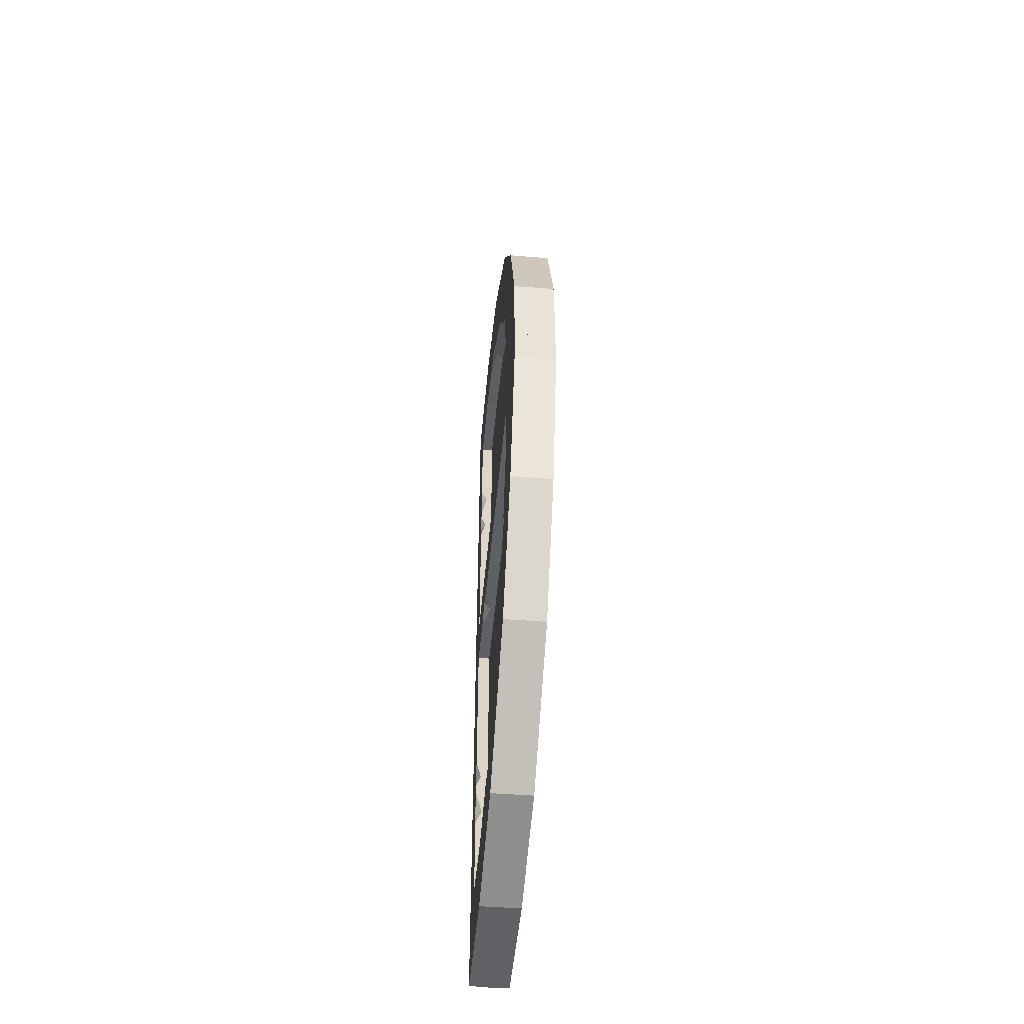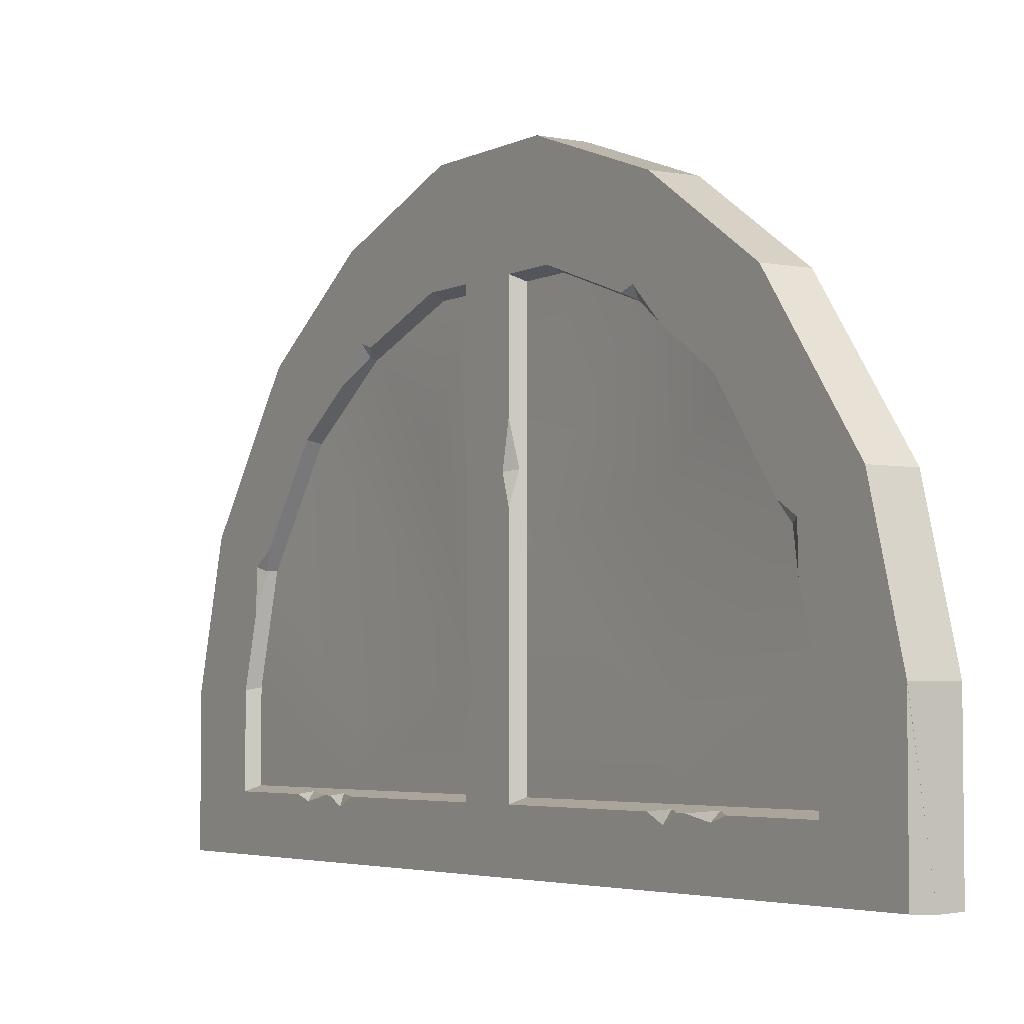
<metadata>
{"format":"obj","ext":"obj","renderer":"f3d","projection":"perspective","resolution":1024,"background":"white","views":[{"elev":-49.6,"azim":174.8,"up":"+Z"},{"elev":-4.1,"azim":-32.7,"up":"+Y"}]}
</metadata>
<code>
g SM_Bld_Bunker_Wall_Curved_End_Concrete_x2_01
v -0.125 2.344 -0.9939
v -0.08762 2.308 -1.064
v -0.125 2.368 -1.074
v -0.125 2.368 -1.074
v -0.08762 2.308 -1.064
v -0.125 2.193 -1.257
v -0.125 1.462 -1.979
v -0.09987 1.369 -2.041
v -0.125 1.39 -2.099
v -0.125 1.39 -2.099
v -0.09987 1.369 -2.041
v -0.125 1.168 -2.104
v -0.08195 0.8031 -0.1845
v -0.125 0.7945 -0.1213
v -0.125 0.6425 -0.1694
v -0.125 0.7945 -0.1213
v -0.08195 0.8031 -0.1845
v -0.125 1.022 -0.1694
v -0.125 0.2735 -1.568
v -0.125 0.3038 -1.664
v -0.08695 0.3191 -1.581
v -0.125 0.3038 -1.355
v -0.0954 0.3157 -1.281
v -0.125 0.254 -1.263
v -0.0954 0.3157 -1.281
v -0.125 0.3038 -1.158
v -0.125 0.254 -1.263
v -0.125 0.3038 -1.408
v -0.125 0.2735 -1.568
v -0.08695 0.3191 -1.581
v 0.125 0.7933 -2.692
v -0 -0.005998 -2.693
v 0.125 -1.388e-10 -2.692
v -0.125 0.7933 -2.692
v -0.125 -1.388e-10 -2.692
v 0.125 0.7933 -2.693
v 0.125 2.344 -0.9939
v 0.125 2.368 -1.074
v 0.08762 2.308 -1.064
v 0.125 2.368 -1.074
v 0.125 2.193 -1.257
v 0.08762 2.308 -1.064
v 0.125 1.462 -1.979
v 0.125 1.39 -2.099
v 0.09987 1.369 -2.041
v 0.125 1.39 -2.099
v 0.125 1.168 -2.104
v 0.09987 1.369 -2.041
v 0.08195 0.8031 -0.1845
v 0.125 0.6425 -0.1694
v 0.125 0.7945 -0.1213
v 0.125 0.7945 -0.1213
v 0.125 1.022 -0.1694
v 0.08195 0.8031 -0.1845
v 0.125 0.2735 -1.568
v 0.08695 0.3191 -1.581
v 0.125 0.3038 -1.664
v 0.125 0.3038 -1.355
v 0.125 0.254 -1.263
v 0.0954 0.3157 -1.281
v 0.0954 0.3157 -1.281
v 0.125 0.254 -1.263
v 0.125 0.3038 -1.158
v 0.125 0.3038 -1.408
v 0.08695 0.3191 -1.581
v 0.125 0.2735 -1.568
v 0.125 2.344 0.9939
v 0.08762 2.308 1.064
v 0.125 2.368 1.074
v 0.125 2.368 1.074
v 0.08762 2.308 1.064
v 0.125 2.193 1.257
v 0.125 1.462 1.979
v 0.09987 1.369 2.041
v 0.125 1.39 2.099
v 0.125 1.39 2.099
v 0.09987 1.369 2.041
v 0.125 1.168 2.104
v 0.08195 1.703 0.1845
v 0.125 1.695 0.1213
v 0.125 1.543 0.1694
v 0.125 1.695 0.1213
v 0.08195 1.703 0.1845
v 0.125 1.922 0.1694
v 0.125 0.2735 1.568
v 0.125 0.3038 1.664
v 0.08695 0.3191 1.581
v 0.125 0.3038 1.355
v 0.0954 0.3157 1.281
v 0.125 0.254 1.263
v 0.0954 0.3157 1.281
v 0.125 0.3038 1.158
v 0.125 0.254 1.263
v 0.125 0.3038 1.408
v 0.125 0.2735 1.568
v 0.08695 0.3191 1.581
v -0.125 0.7933 2.692
v -0 -0.005998 2.693
v -0.125 -1.388e-10 2.692
v 0.125 0.7933 2.692
v 0.125 -1.388e-10 2.692
v -0.125 0.7933 2.693
v -0.125 2.344 0.9939
v -0.125 2.368 1.074
v -0.08762 2.308 1.064
v -0.125 2.368 1.074
v -0.125 2.193 1.257
v -0.08762 2.308 1.064
v -0.125 1.462 1.979
v -0.125 1.39 2.099
v -0.09987 1.369 2.041
v -0.125 1.39 2.099
v -0.125 1.168 2.104
v -0.09987 1.369 2.041
v -0.08195 1.703 0.1845
v -0.125 1.543 0.1694
v -0.125 1.695 0.1213
v -0.125 1.695 0.1213
v -0.125 1.922 0.1694
v -0.08195 1.703 0.1845
v -0.125 0.2735 1.568
v -0.08695 0.3191 1.581
v -0.125 0.3038 1.664
v -0.125 0.3038 1.355
v -0.125 0.254 1.263
v -0.0954 0.3157 1.281
v -0.0954 0.3157 1.281
v -0.125 0.254 1.263
v -0.125 0.3038 1.158
v -0.125 0.3038 1.408
v -0.08695 0.3191 1.581
v -0.125 0.2735 1.568
v 0.05204 0.809 -0.195
v 0.05204 0.3332 -1.294
v 0.05204 0.3332 -0.195
v 0.05204 0.6223 -1.226
v 0.05204 0.809 -2.183
v 0.05204 0.3332 -2.183
v 0.05204 1.369 -2.027
v 0.01798 1.575 -1.125
v 0.05204 1.955 -1.587
v 0.05204 2.296 -1.066
v 0.05204 1.867 -0.5803
v 0.05204 2.499 -0.195
v 0.05204 2.499 -0.479
v 0.125 2.806 -1.18
v 0.125 3.081 -0.3854
v -0.125 3.081 -0.3846
v -0.125 2.807 -1.179
v -0 -0.005998 -2.693
v -0.125 -1.388e-10 -2.692
v -0.125 0 0
v -0 -0.005998 0
v 0.125 0 0
v 0.125 -1.388e-10 -2.692
v -0 -0.005998 2.693
v -0.125 -1.388e-10 2.692
v 0.125 -1.388e-10 2.692
v 0.125 2.806 -1.18
v -0.125 2.807 -1.179
v -0.125 2.345 -1.885
v 0.125 2.344 -1.886
v -0.125 1.552 -2.481
v -0.125 0.7933 -2.692
v 0.125 0.7933 -2.693
v 0.125 1.551 -2.482
v -0.125 2.345 -1.885
v -0.125 1.552 -2.481
v 0.125 1.551 -2.482
v 0.125 2.344 -1.886
v 0.125 3.081 -0.3854
v -0 3.081 0
v -0.125 3.081 -0.3846
v -0.125 3.081 0
v -0.125 3.081 0.3846
v 0.125 3.081 -0.3846
v 0.125 3.081 0
v 0.125 3.081 0.3846
v -0.125 3.081 0.3854
v -0.125 0.7947 -2.208
v -0.05204 0.809 -2.183
v -0.05204 0.3332 -2.183
v -0.125 0.3038 -2.209
v -0.05204 0.3332 -0.195
v -0.125 0.3038 -0.1694
v -0.125 0.3038 -1.158
v -0.0954 0.3157 -1.281
v -0.05204 0.3332 -1.294
v -0.05204 0.3332 -2.183
v -0.08695 0.3191 -1.581
v -0.125 0.3038 -2.209
v -0.125 0.3038 -1.664
v -0.125 0.3038 -1.408
v -0.125 0.3038 -1.355
v -0.125 2.528 -0.1694
v -0.05204 2.499 -0.195
v -0.05204 2.499 -0.479
v -0.125 2.528 -0.4607
v -0.125 2.528 -0.1694
v -0.125 1.022 -0.1694
v -0.08195 0.8031 -0.1845
v -0.05204 2.499 -0.195
v -0.05204 0.809 -0.195
v -0.125 0.3038 -0.1694
v -0.05204 0.3332 -0.195
v -0.125 0.6425 -0.1694
v -0.125 0.3038 -0.1694
v -0.125 0.6425 -0.1694
v -0.125 0.7945 -0.1213
v -0.125 1.294 0
v -0.125 1.022 -0.1694
v -0.125 2.528 -0.1694
v -0.125 3.081 0
v -0.125 2.528 -0.4607
v -0.125 3.081 -0.3846
v -0.125 2.807 -1.179
v -0.125 2.368 -1.074
v -0.125 2.344 -0.9939
v -0.125 2.345 -1.885
v -0.125 2.193 -1.257
v -0.125 1.97 -1.597
v -0.125 1.552 -2.481
v -0.125 1.462 -1.979
v -0.125 1.39 -2.099
v -0.125 1.168 -2.104
v -0.125 0.7947 -2.208
v -0.125 0.7933 -2.692
v -0.125 0.3038 -2.209
v -0.125 -1.388e-10 -2.692
v -0.125 0.3038 -1.664
v -0.125 0.2735 -1.568
v -0.125 0.254 -1.263
v -0.125 0 0
v -0.125 0.3038 -1.355
v -0.125 0.3038 -1.408
v -0.125 0.3038 -1.158
v -0.125 0.3038 0.1694
v -0.125 0.3038 1.158
v -0.125 1.543 0.1694
v -0.125 1.695 0.1213
v -0.125 0.254 1.263
v -0.125 1.922 0.1694
v -0.125 2.528 0.1694
v -0.125 2.528 0.4607
v -0.125 3.081 0.3846
v -0.125 2.807 1.179
v -0.125 -1.388e-10 2.692
v -0.125 2.368 1.074
v -0.125 2.344 0.9939
v -0.125 2.345 1.885
v -0.125 2.193 1.257
v -0.125 1.97 1.597
v -0.125 1.552 2.481
v -0.125 1.462 1.979
v -0.125 1.39 2.099
v -0.125 1.168 2.104
v -0.125 0.7947 2.208
v -0.125 0.7933 2.692
v -0.125 0.3038 2.209
v -0.125 0.3038 1.664
v -0.125 0.2735 1.568
v -0.125 0.3038 1.408
v -0.125 0.3038 1.355
v -0.05204 1.955 -1.587
v -0.125 1.97 -1.597
v -0.125 2.193 -1.257
v -0.05204 2.296 -1.066
v -0.08762 2.308 -1.064
v -0.05204 2.499 -0.479
v -0.05204 2.296 -1.066
v -0.08762 2.308 -1.064
v -0.125 2.344 -0.9939
v -0.125 2.528 -0.4607
v -0.09987 1.369 -2.041
v -0.05204 1.369 -2.027
v -0.05204 0.809 -2.183
v -0.125 0.7947 -2.208
v -0.125 1.168 -2.104
v -0.125 1.97 -1.597
v -0.05204 1.955 -1.587
v -0.05204 1.369 -2.027
v -0.09987 1.369 -2.041
v -0.125 1.462 -1.979
v 0.125 0.7947 -2.208
v 0.125 0.3038 -2.209
v 0.05204 0.3332 -2.183
v 0.05204 0.809 -2.183
v 0.125 0.3038 -2.209
v 0.125 0.3038 -1.664
v 0.08695 0.3191 -1.581
v 0.05204 0.3332 -2.183
v 0.05204 0.3332 -1.294
v 0.0954 0.3157 -1.281
v 0.05204 0.3332 -0.195
v 0.125 0.3038 -0.1694
v 0.125 0.3038 -1.158
v 0.125 0.3038 -1.355
v 0.125 0.3038 -1.408
v 0.125 2.528 -0.1694
v 0.125 2.528 -0.4607
v 0.05204 2.499 -0.479
v 0.05204 2.499 -0.195
v 0.08195 0.8031 -0.1845
v 0.125 1.022 -0.1694
v 0.125 2.528 -0.1694
v 0.05204 2.499 -0.195
v 0.05204 0.809 -0.195
v 0.05204 0.3332 -0.195
v 0.125 0.6425 -0.1694
v 0.125 0.3038 -0.1694
v 0.125 0.7945 -0.1213
v 0.125 0.6425 -0.1694
v 0.125 0.3038 -0.1694
v 0.125 1.294 0
v 0.125 1.022 -0.1694
v 0.125 2.528 -0.1694
v 0.125 3.081 0
v 0.125 2.528 -0.4607
v 0.125 0 0
v 0.125 0.3038 -1.158
v 0.125 0.254 -1.263
v 0.125 3.081 -0.3846
v 0.125 2.807 -1.179
v 0.125 2.368 -1.074
v 0.125 2.344 -0.9939
v 0.125 2.345 -1.885
v 0.125 2.193 -1.257
v 0.125 1.97 -1.597
v 0.125 1.552 -2.481
v 0.125 1.462 -1.979
v 0.125 1.39 -2.099
v 0.125 1.168 -2.104
v 0.125 0.7947 -2.208
v 0.125 0.7933 -2.692
v 0.125 0.3038 -2.209
v 0.125 -1.388e-10 -2.692
v 0.125 0.3038 -1.664
v 0.125 0.2735 -1.568
v 0.125 0.3038 -1.408
v 0.125 0.3038 -1.355
v 0.125 0.3038 0.1694
v 0.125 1.543 0.1694
v 0.125 1.695 0.1213
v 0.125 1.922 0.1694
v 0.125 2.528 0.1694
v 0.125 2.528 0.4607
v 0.125 3.081 0.3846
v 0.125 2.807 1.179
v 0.125 0.254 1.263
v 0.125 0.3038 1.158
v 0.125 -1.388e-10 2.692
v 0.125 2.368 1.074
v 0.125 2.344 0.9939
v 0.125 2.345 1.885
v 0.125 2.193 1.257
v 0.125 1.97 1.597
v 0.125 1.552 2.481
v 0.125 1.462 1.979
v 0.125 1.39 2.099
v 0.125 1.168 2.104
v 0.125 0.7947 2.208
v 0.125 0.7933 2.692
v 0.125 0.3038 2.209
v 0.125 0.3038 1.664
v 0.125 0.2735 1.568
v 0.125 0.3038 1.355
v 0.125 0.3038 1.408
v 0.125 2.193 -1.257
v 0.125 1.97 -1.597
v 0.05204 1.955 -1.587
v 0.05204 2.296 -1.066
v 0.08762 2.308 -1.064
v 0.08762 2.308 -1.064
v 0.05204 2.296 -1.066
v 0.05204 2.499 -0.479
v 0.125 2.344 -0.9939
v 0.125 2.528 -0.4607
v 0.09987 1.369 -2.041
v 0.125 1.168 -2.104
v 0.125 0.7947 -2.208
v 0.05204 0.809 -2.183
v 0.05204 1.369 -2.027
v 0.05204 1.955 -1.587
v 0.125 1.97 -1.597
v 0.125 1.462 -1.979
v 0.09987 1.369 -2.041
v 0.05204 1.369 -2.027
v -0.05204 0.809 -0.195
v -0.05204 0.3332 -0.195
v -0.05204 0.3332 -1.294
v -0.05204 0.6223 -1.226
v -0.05204 0.809 -2.183
v -0.05204 0.3332 -2.183
v -0.05204 1.369 -2.027
v -0.01798 1.575 -1.125
v -0.05204 1.955 -1.587
v -0.05204 2.296 -1.066
v -0.05204 1.867 -0.5803
v -0.05204 2.499 -0.195
v -0.05204 2.499 -0.479
v -0.05204 1.416 0.195
v -0.05204 0.3332 1.294
v -0.05204 0.3332 0.195
v -0.05204 0.6223 1.226
v -0.05204 0.809 2.183
v -0.05204 0.3332 2.183
v -0.05204 1.369 2.027
v -0.01798 1.575 1.125
v -0.05204 1.955 1.587
v -0.05204 2.296 1.066
v -0.05204 1.867 0.5803
v -0.05204 2.499 0.195
v -0.05204 2.499 0.479
v -0.125 2.806 1.18
v -0.125 3.081 0.3854
v 0.125 3.081 0.3846
v 0.125 2.807 1.179
v -0.125 2.806 1.18
v 0.125 2.807 1.179
v 0.125 2.345 1.885
v -0.125 2.344 1.886
v 0.125 1.552 2.481
v 0.125 0.7933 2.692
v -0.125 0.7933 2.693
v -0.125 1.551 2.482
v 0.125 2.345 1.885
v 0.125 1.552 2.481
v -0.125 1.551 2.482
v -0.125 2.344 1.886
v 0.125 0.7947 2.208
v 0.05204 0.809 2.183
v 0.05204 0.3332 2.183
v 0.125 0.3038 2.209
v 0.05204 0.3332 0.195
v 0.125 0.3038 0.1694
v 0.125 0.3038 1.158
v 0.0954 0.3157 1.281
v 0.05204 0.3332 1.294
v 0.05204 0.3332 2.183
v 0.08695 0.3191 1.581
v 0.125 0.3038 2.209
v 0.125 0.3038 1.664
v 0.125 0.3038 1.408
v 0.125 0.3038 1.355
v 0.125 2.528 0.1694
v 0.05204 2.499 0.195
v 0.05204 2.499 0.479
v 0.125 2.528 0.4607
v 0.05204 2.499 0.195
v 0.125 2.528 0.1694
v 0.125 1.922 0.1694
v 0.08195 1.703 0.1845
v 0.05204 1.416 0.195
v 0.05204 0.3332 0.195
v 0.125 0.3038 0.1694
v 0.125 1.543 0.1694
v 0.125 2.193 1.257
v 0.08762 2.308 1.064
v 0.05204 2.296 1.066
v 0.05204 1.955 1.587
v 0.125 1.97 1.597
v 0.125 2.344 0.9939
v 0.125 2.528 0.4607
v 0.05204 2.499 0.479
v 0.05204 2.296 1.066
v 0.08762 2.308 1.064
v 0.05204 0.809 2.183
v 0.125 0.7947 2.208
v 0.125 1.168 2.104
v 0.09987 1.369 2.041
v 0.05204 1.369 2.027
v 0.09987 1.369 2.041
v 0.125 1.462 1.979
v 0.125 1.97 1.597
v 0.05204 1.955 1.587
v 0.05204 1.369 2.027
v -0.125 0.7947 2.208
v -0.125 0.3038 2.209
v -0.05204 0.3332 2.183
v -0.05204 0.809 2.183
v -0.125 0.3038 2.209
v -0.125 0.3038 1.664
v -0.08695 0.3191 1.581
v -0.05204 0.3332 2.183
v -0.05204 0.3332 1.294
v -0.0954 0.3157 1.281
v -0.05204 0.3332 0.195
v -0.125 0.3038 0.1694
v -0.125 0.3038 1.158
v -0.125 0.3038 1.355
v -0.125 0.3038 1.408
v -0.125 2.528 0.1694
v -0.125 2.528 0.4607
v -0.05204 2.499 0.479
v -0.05204 2.499 0.195
v -0.125 2.528 0.1694
v -0.05204 2.499 0.195
v -0.05204 1.416 0.195
v -0.08195 1.703 0.1845
v -0.125 1.922 0.1694
v -0.05204 0.3332 0.195
v -0.125 0.3038 0.1694
v -0.125 1.543 0.1694
v -0.05204 2.296 1.066
v -0.08762 2.308 1.064
v -0.125 2.193 1.257
v -0.05204 1.955 1.587
v -0.125 1.97 1.597
v -0.05204 2.499 0.479
v -0.125 2.528 0.4607
v -0.125 2.344 0.9939
v -0.05204 2.296 1.066
v -0.08762 2.308 1.064
v -0.125 0.7947 2.208
v -0.05204 0.809 2.183
v -0.05204 1.369 2.027
v -0.09987 1.369 2.041
v -0.125 1.168 2.104
v -0.09987 1.369 2.041
v -0.05204 1.369 2.027
v -0.05204 1.955 1.587
v -0.125 1.97 1.597
v -0.125 1.462 1.979
v 0.05204 1.416 0.195
v 0.05204 0.3332 0.195
v 0.05204 0.3332 1.294
v 0.05204 0.6223 1.226
v 0.05204 0.809 2.183
v 0.05204 0.3332 2.183
v 0.05204 1.369 2.027
v 0.01798 1.575 1.125
v 0.05204 1.955 1.587
v 0.05204 2.296 1.066
v 0.05204 1.867 0.5803
v 0.05204 2.499 0.195
v 0.05204 2.499 0.479
g SM_Bld_Bunker_Wall_Curved_End_Concrete_x2_01_0
f 3 2 1
f 6 5 4
f 9 8 7
f 12 11 10
f 15 14 13
f 18 17 16
f 21 20 19
f 24 23 22
f 27 26 25
f 30 29 28
f 33 32 31
f 32 35 34
f 32 34 36
f 39 38 37
f 42 41 40
f 45 44 43
f 48 47 46
f 51 50 49
f 54 53 52
f 57 56 55
f 60 59 58
f 63 62 61
f 66 65 64
f 69 68 67
f 72 71 70
f 75 74 73
f 78 77 76
f 81 80 79
f 84 83 82
f 87 86 85
f 90 89 88
f 93 92 91
f 96 95 94
f 99 98 97
f 98 101 100
f 98 100 102
f 105 104 103
f 108 107 106
f 111 110 109
f 114 113 112
f 117 116 115
f 120 119 118
f 123 122 121
f 126 125 124
f 129 128 127
f 132 131 130
f 135 134 133
f 134 136 133
f 137 136 134
f 138 137 134
f 137 139 136
f 139 140 136
f 136 140 133
f 141 140 139
f 141 142 140
f 140 143 133
f 142 143 140
f 133 143 144
f 145 143 142
f 143 145 144
f 148 147 146
f 149 148 146
f 152 151 150
f 153 152 150
f 154 153 150
f 155 154 150
f 152 153 156
f 153 154 156
f 157 152 156
f 154 158 156
f 161 160 159
f 162 161 159
f 165 164 163
f 166 165 163
f 169 168 167
f 170 169 167
f 173 172 171
f 173 174 172
f 174 175 172
f 177 176 172
f 178 177 172
f 178 172 179
f 182 181 180
f 183 182 180
f 186 185 184
f 187 186 184
f 187 184 188
f 187 188 189
f 190 187 189
f 190 189 191
f 192 190 191
f 190 193 187
f 193 194 187
f 197 196 195
f 198 197 195
f 201 200 199
f 201 199 202
f 202 203 201
f 204 201 203
f 203 205 204
f 204 206 201
f 209 208 207
f 210 209 207
f 211 209 210
f 210 212 211
f 210 213 212
f 214 212 213
f 215 214 213
f 214 215 216
f 214 216 217
f 217 218 214
f 217 216 219
f 220 217 219
f 219 221 220
f 221 219 222
f 223 221 222
f 222 224 223
f 225 224 222
f 226 225 222
f 222 227 226
f 228 226 227
f 229 228 227
f 230 228 229
f 231 230 229
f 232 231 229
f 233 232 229
f 232 234 231
f 234 235 231
f 233 207 232
f 207 236 232
f 207 233 210
f 210 233 237
f 238 237 233
f 237 239 210
f 239 240 210
f 241 238 233
f 213 210 240
f 240 242 213
f 242 243 213
f 243 244 213
f 244 245 213
f 246 245 244
f 241 233 247
f 248 246 244
f 244 249 248
f 250 246 248
f 250 248 251
f 251 252 250
f 253 250 252
f 253 252 254
f 254 255 253
f 253 255 256
f 253 256 257
f 257 258 253
f 257 259 258
f 259 247 258
f 259 260 247
f 260 261 247
f 261 241 247
f 261 262 241
f 262 263 241
f 266 265 264
f 264 267 266
f 267 268 266
f 271 270 269
f 269 272 271
f 269 273 272
f 276 275 274
f 274 277 276
f 274 278 277
f 281 280 279
f 279 282 281
f 279 283 282
f 286 285 284
f 287 286 284
f 290 289 288
f 291 290 288
f 291 292 290
f 292 293 290
f 292 294 293
f 294 295 293
f 295 296 293
f 293 297 290
f 297 298 290
f 301 300 299
f 302 301 299
f 305 304 303
f 303 306 305
f 303 307 306
f 308 307 303
f 308 303 309
f 309 310 308
f 313 312 311
f 313 311 314
f 314 311 315
f 315 316 314
f 316 317 314
f 316 318 317
f 314 319 313
f 320 313 319
f 321 320 319
f 318 322 317
f 323 322 318
f 324 323 318
f 318 325 324
f 326 323 324
f 326 324 327
f 327 328 326
f 329 326 328
f 329 328 330
f 330 331 329
f 329 331 332
f 329 332 333
f 333 334 329
f 333 335 334
f 335 336 334
f 335 337 336
f 337 338 336
f 338 321 336
f 338 339 321
f 339 340 321
f 321 319 336
f 341 319 314
f 314 342 341
f 314 343 342
f 343 314 317
f 317 344 343
f 317 345 344
f 346 345 317
f 347 346 317
f 346 347 348
f 319 341 349
f 341 350 349
f 319 349 351
f 346 348 352
f 352 353 346
f 352 348 354
f 355 352 354
f 354 356 355
f 356 354 357
f 358 356 357
f 357 359 358
f 360 359 357
f 361 360 357
f 357 362 361
f 363 361 362
f 351 363 362
f 364 363 351
f 365 364 351
f 349 365 351
f 349 366 365
f 366 367 365
f 370 369 368
f 368 371 370
f 368 372 371
f 375 374 373
f 373 376 375
f 376 377 375
f 380 379 378
f 378 381 380
f 378 382 381
f 385 384 383
f 383 386 385
f 383 387 386
f 390 389 388
f 391 390 388
f 391 392 390
f 392 393 390
f 394 392 391
f 395 394 391
f 395 391 388
f 395 396 394
f 397 396 395
f 398 395 388
f 398 397 395
f 398 388 399
f 398 400 397
f 400 398 399
f 403 402 401
f 402 404 401
f 405 404 402
f 406 405 402
f 405 407 404
f 407 408 404
f 404 408 401
f 409 408 407
f 409 410 408
f 408 411 401
f 410 411 408
f 401 411 412
f 413 411 410
f 411 413 412
f 416 415 414
f 417 416 414
f 420 419 418
f 421 420 418
f 424 423 422
f 425 424 422
f 428 427 426
f 429 428 426
f 432 431 430
f 433 432 430
f 436 435 434
f 437 436 434
f 437 434 438
f 437 438 439
f 440 437 439
f 440 439 441
f 442 440 441
f 440 443 437
f 443 444 437
f 447 446 445
f 448 447 445
f 451 450 449
f 449 452 451
f 449 453 452
f 452 453 454
f 452 454 455
f 455 456 452
f 459 458 457
f 457 460 459
f 457 461 460
f 464 463 462
f 462 465 464
f 462 466 465
f 469 468 467
f 467 470 469
f 467 471 470
f 474 473 472
f 472 475 474
f 472 476 475
f 479 478 477
f 480 479 477
f 483 482 481
f 484 483 481
f 484 485 483
f 485 486 483
f 485 487 486
f 487 488 486
f 488 489 486
f 486 490 483
f 490 491 483
f 494 493 492
f 495 494 492
f 498 497 496
f 496 499 498
f 496 500 499
f 501 498 499
f 499 502 501
f 499 503 502
f 506 505 504
f 504 507 506
f 507 508 506
f 511 510 509
f 509 512 511
f 512 513 511
f 516 515 514
f 514 517 516
f 514 518 517
f 521 520 519
f 519 522 521
f 519 523 522
f 526 525 524
f 527 526 524
f 527 528 526
f 528 529 526
f 530 528 527
f 531 530 527
f 531 527 524
f 531 532 530
f 533 532 531
f 534 531 524
f 534 533 531
f 534 524 535
f 534 536 533
f 536 534 535

</code>
